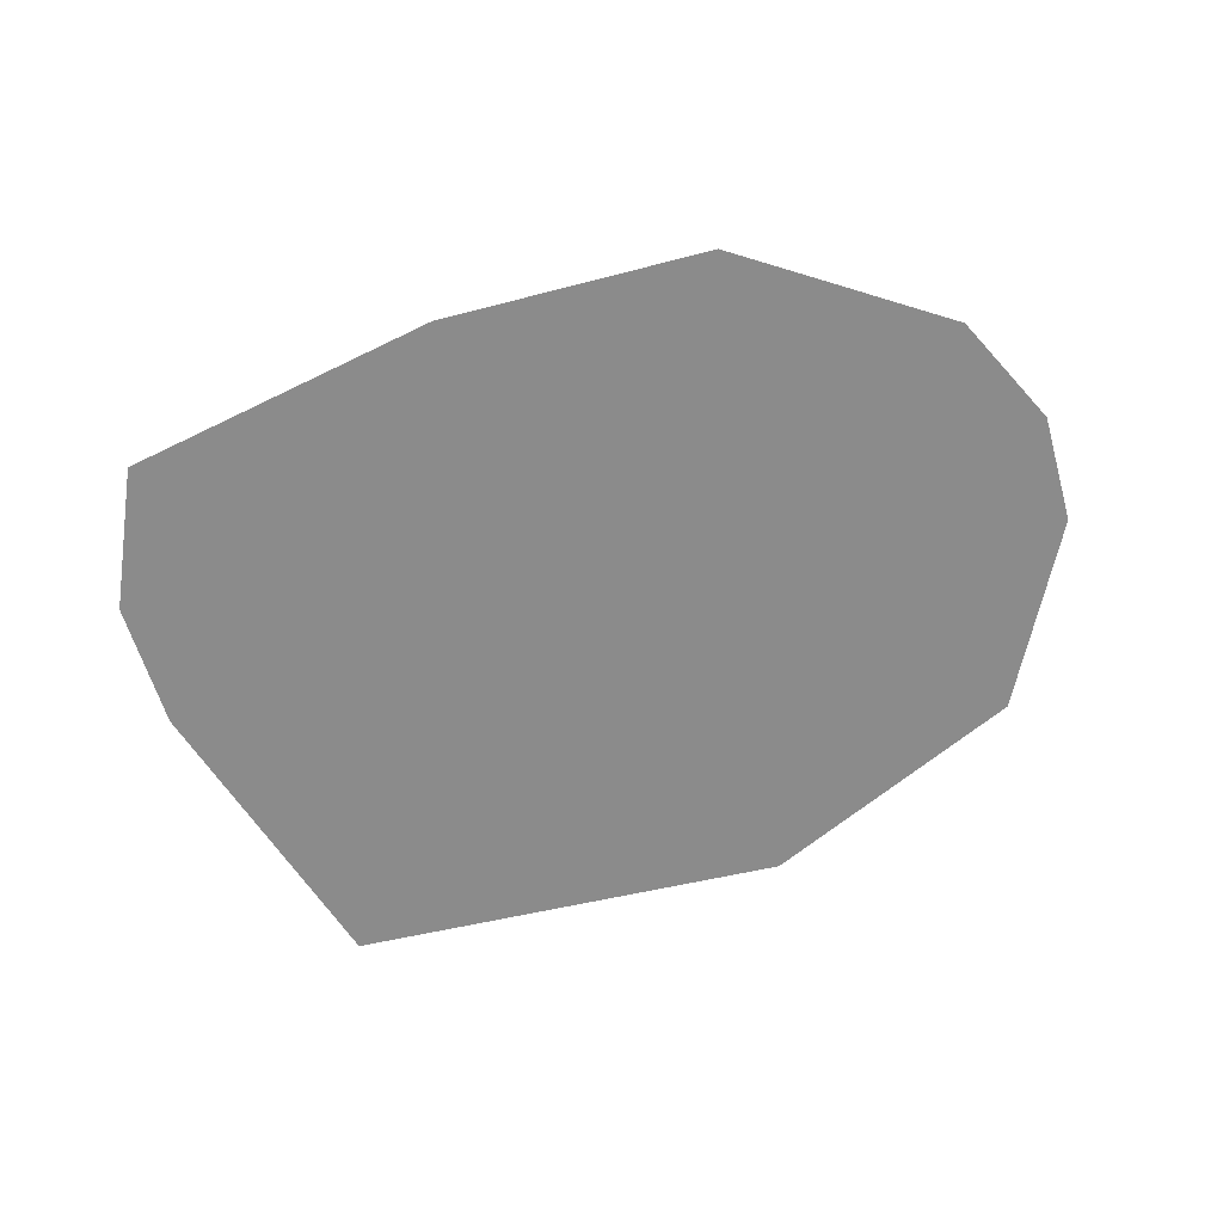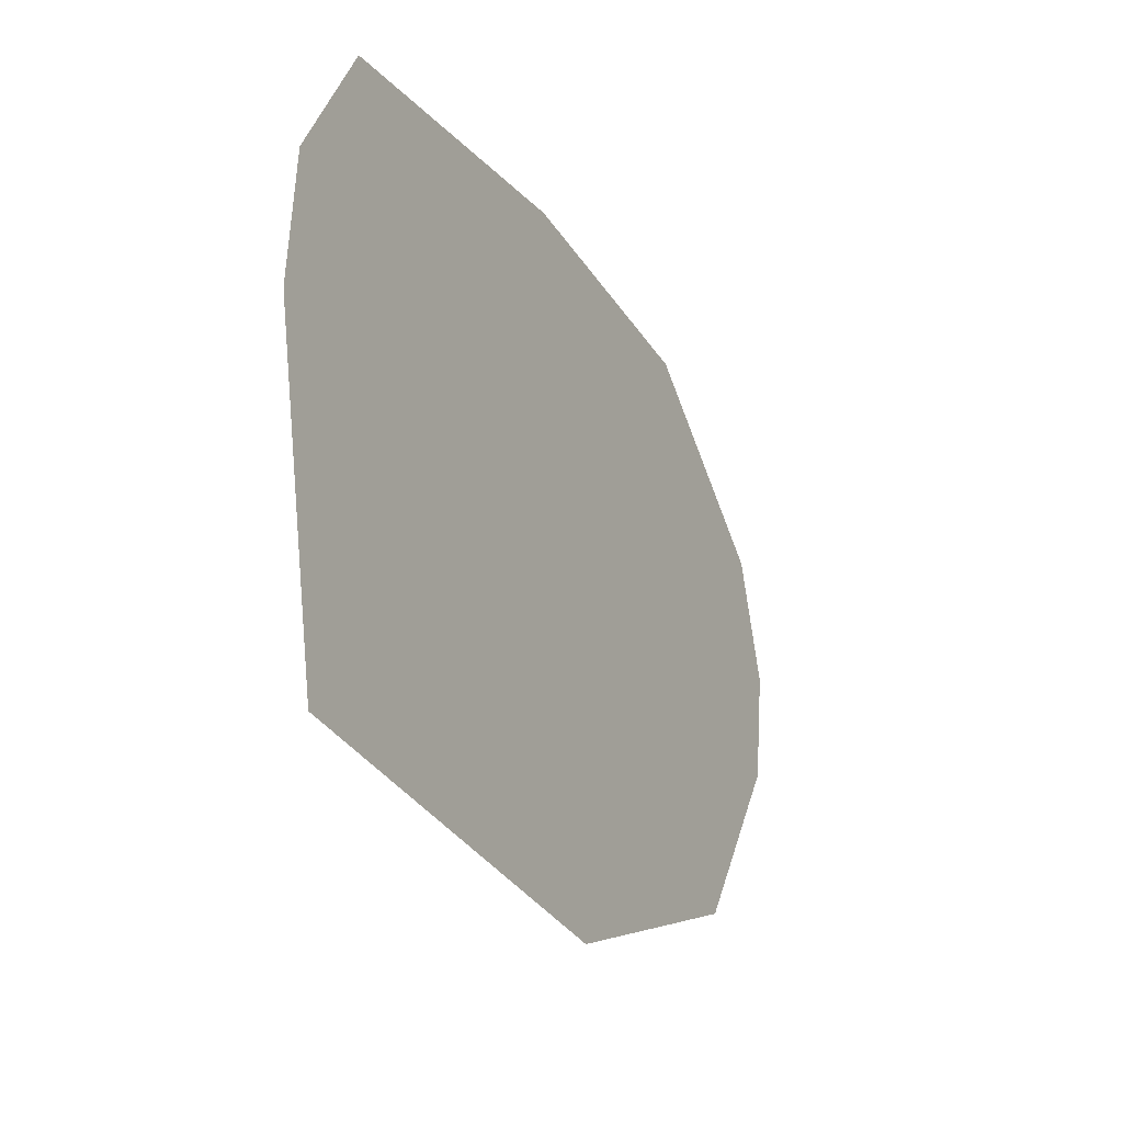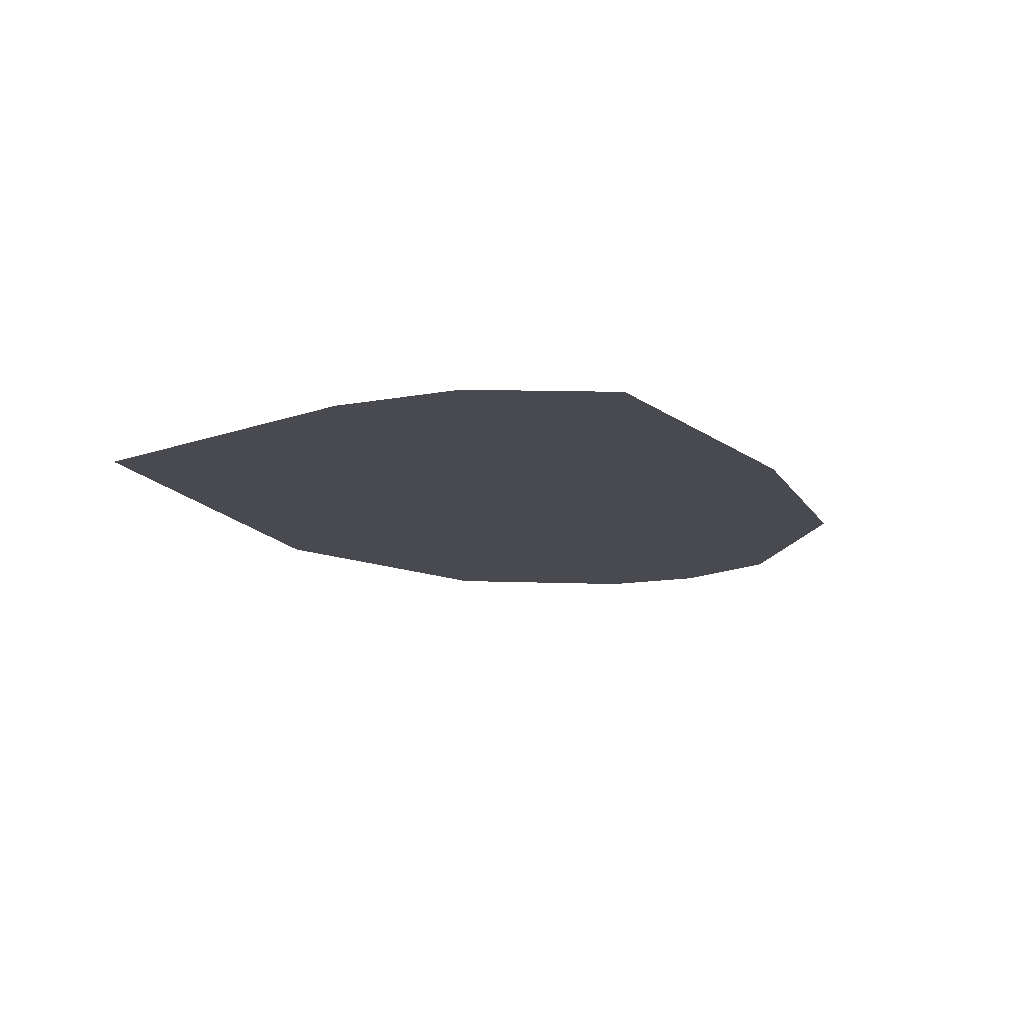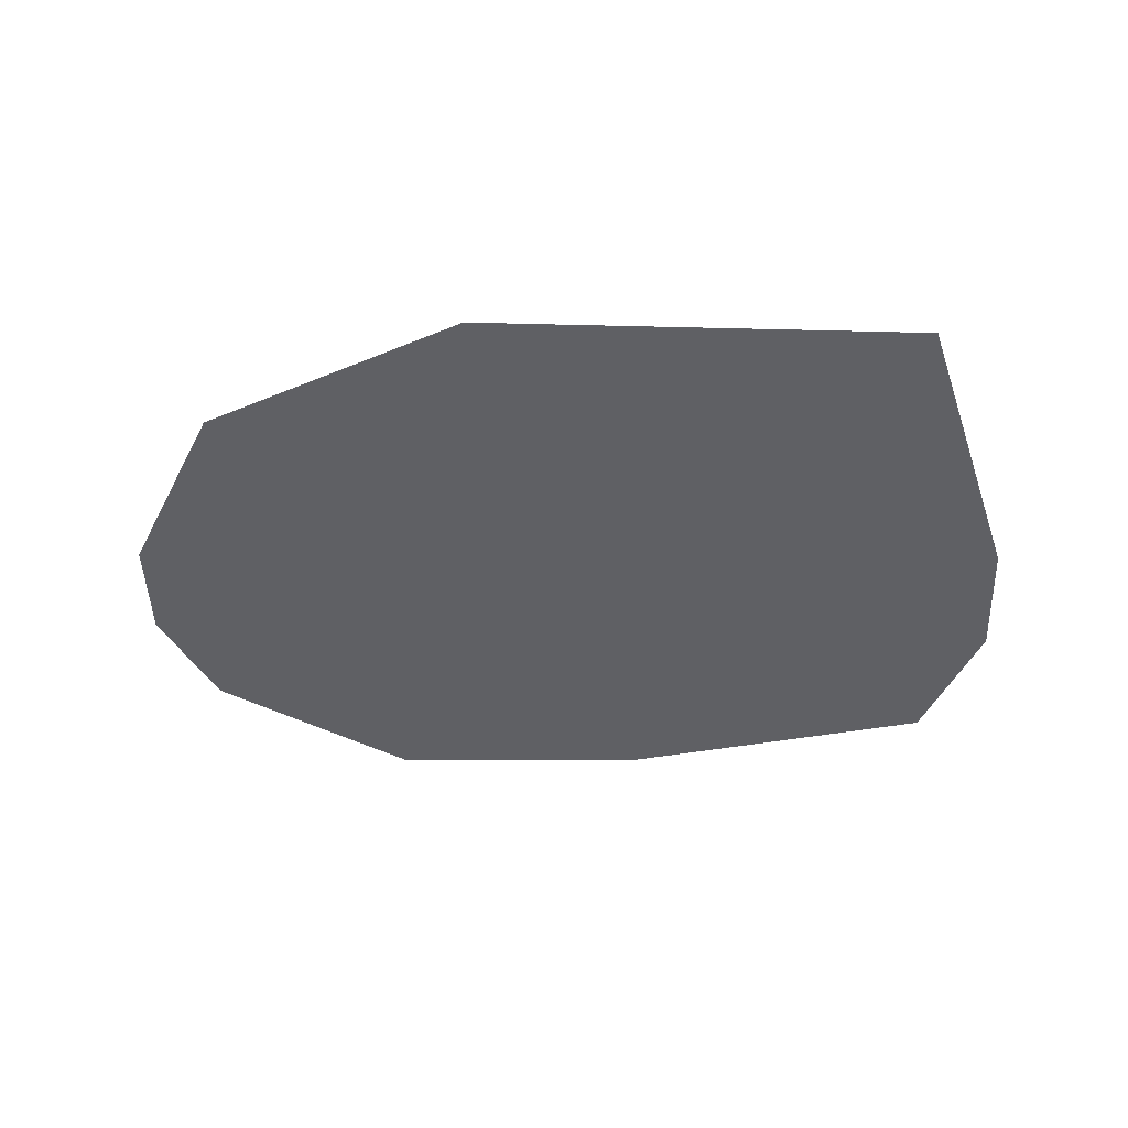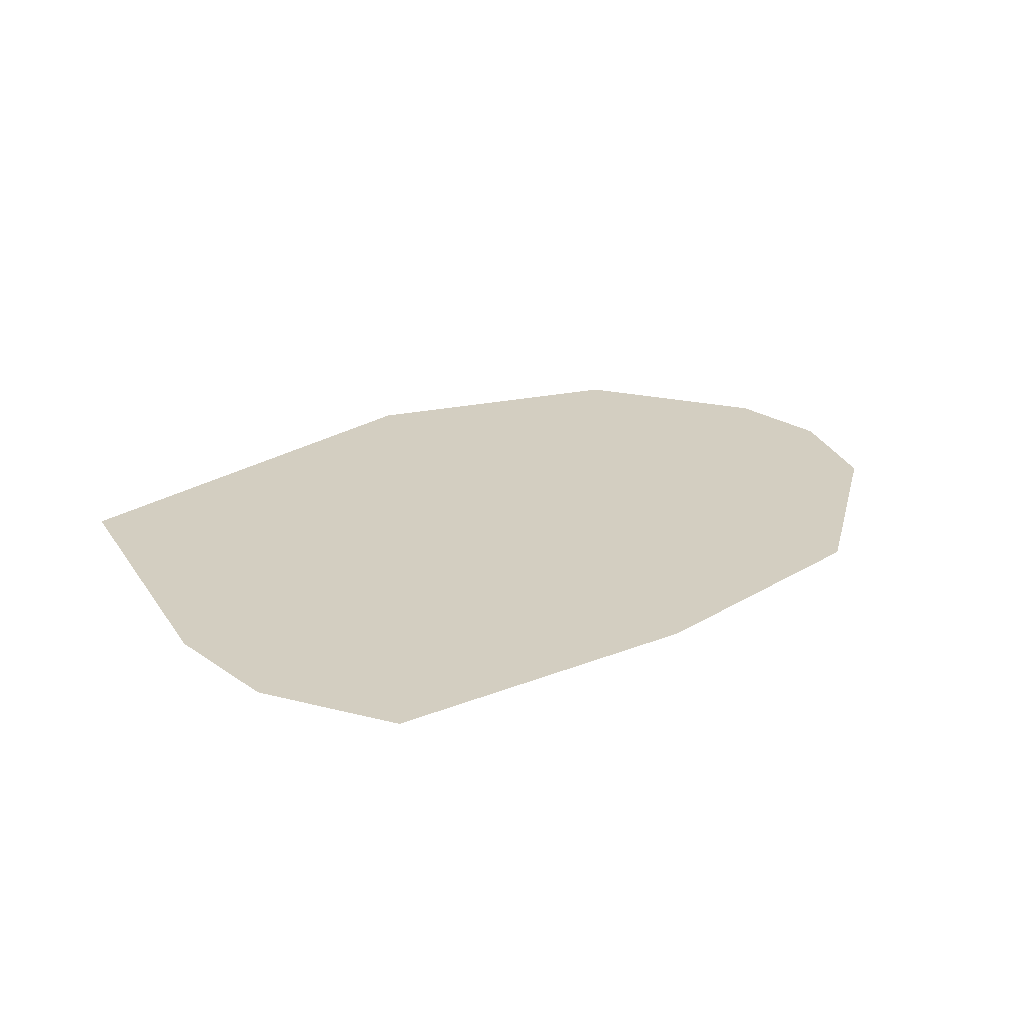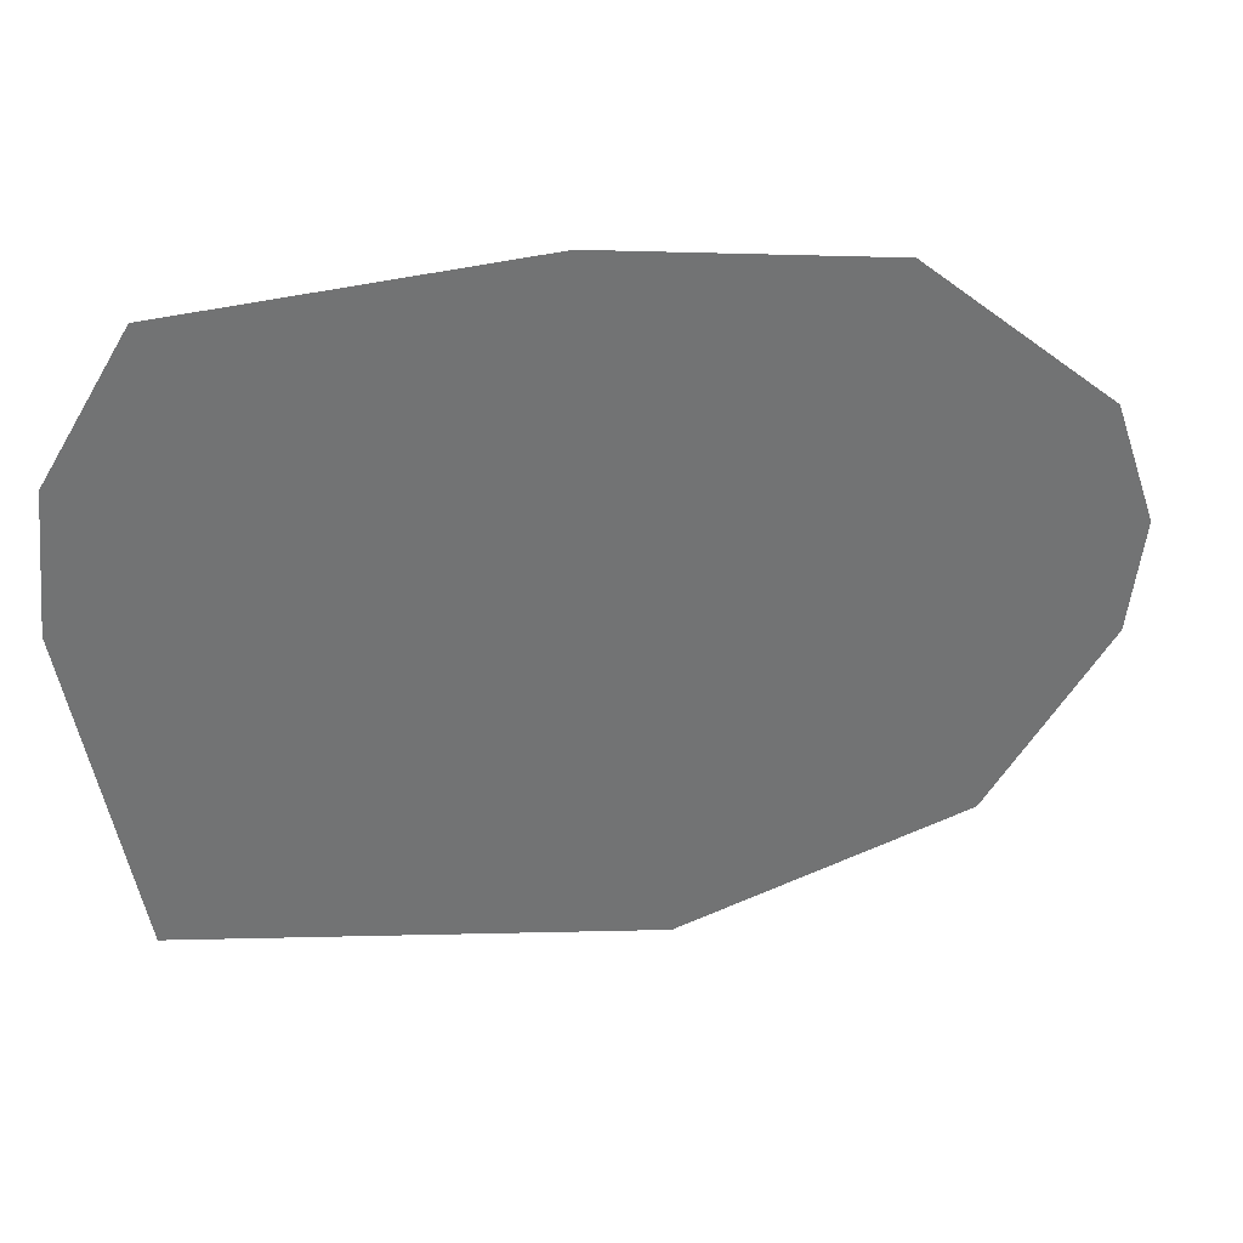
<metadata>
{"format":"obj","ext":"obj","renderer":"f3d","projection":"perspective","resolution":1024,"background":"white","views":[{"elev":-63.9,"azim":22.9,"up":"+Y"},{"elev":-21.9,"azim":-62.7,"up":"+Z"},{"elev":-13.6,"azim":-61.2,"up":"+Y"},{"elev":-44.3,"azim":-171.5,"up":"+Y"},{"elev":25.0,"azim":-36.1,"up":"+Y"},{"elev":34.6,"azim":-13.6,"up":"+Z"}]}
</metadata>
<code>
g Shadow
v -1.154 -0.01237 0.04389
v 0.1511 -0.01237 0.02884
v 0.1591 -0.01237 0.917
v -1.113 -0.01237 0.4499
v -0.8655 -0.01237 0.8559
v -0.9755 -0.01237 -0.952
v 0.4153 -0.01237 -1.201
v 0.1511 -0.01237 0.02884
v 1.571 -0.01237 0.3142
v 0.997 -0.01237 0.7959
v 0.1511 -0.01237 0.02884
v 1.698 -0.01237 -0.05471
v 1.655 -0.01237 -0.3934
v 1.285 -0.01237 -0.9286
v 0.4153 -0.01237 -1.201
g Shadow_0
f 3 2 1
f 1 4 3
f 4 5 3
f 7 6 1
f 8 7 1
f 3 10 9
f 11 3 9
f 11 9 12
f 11 12 13
f 11 13 14
f 14 15 11

</code>
